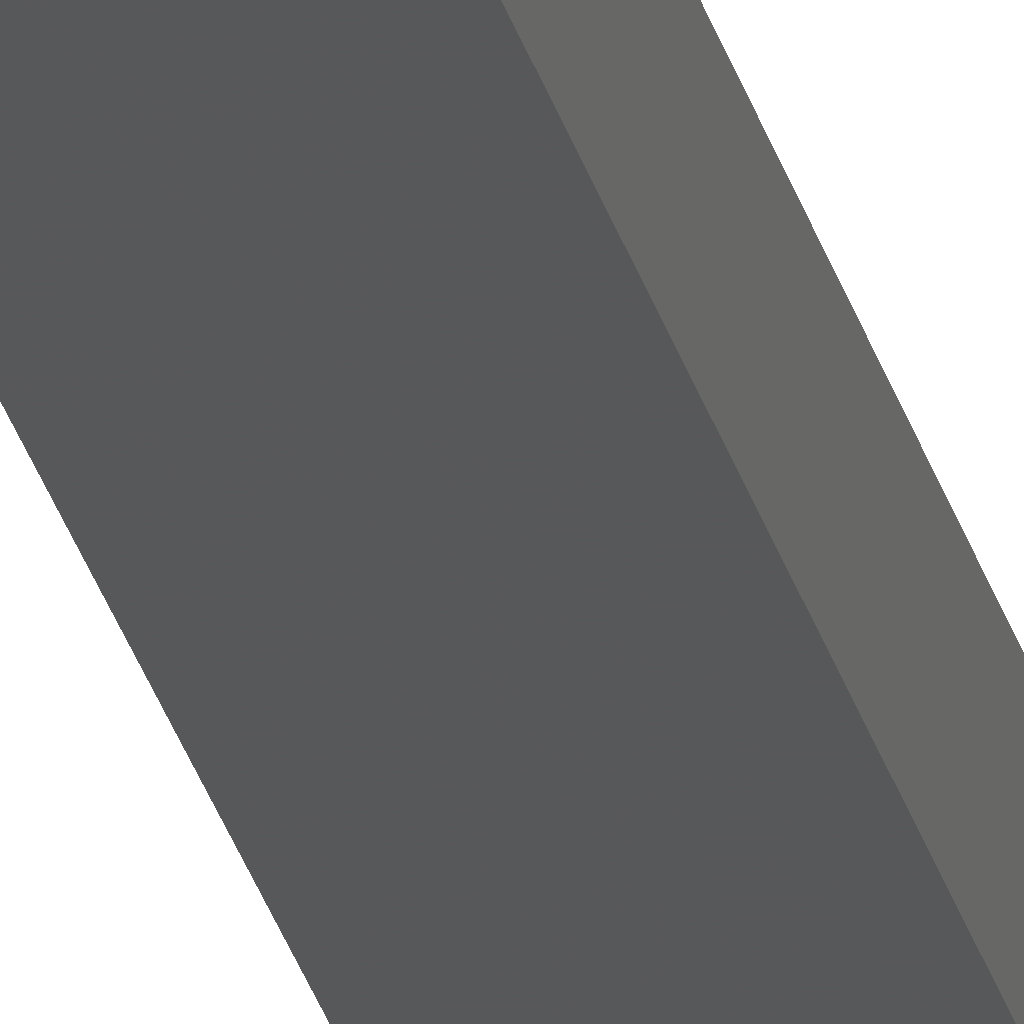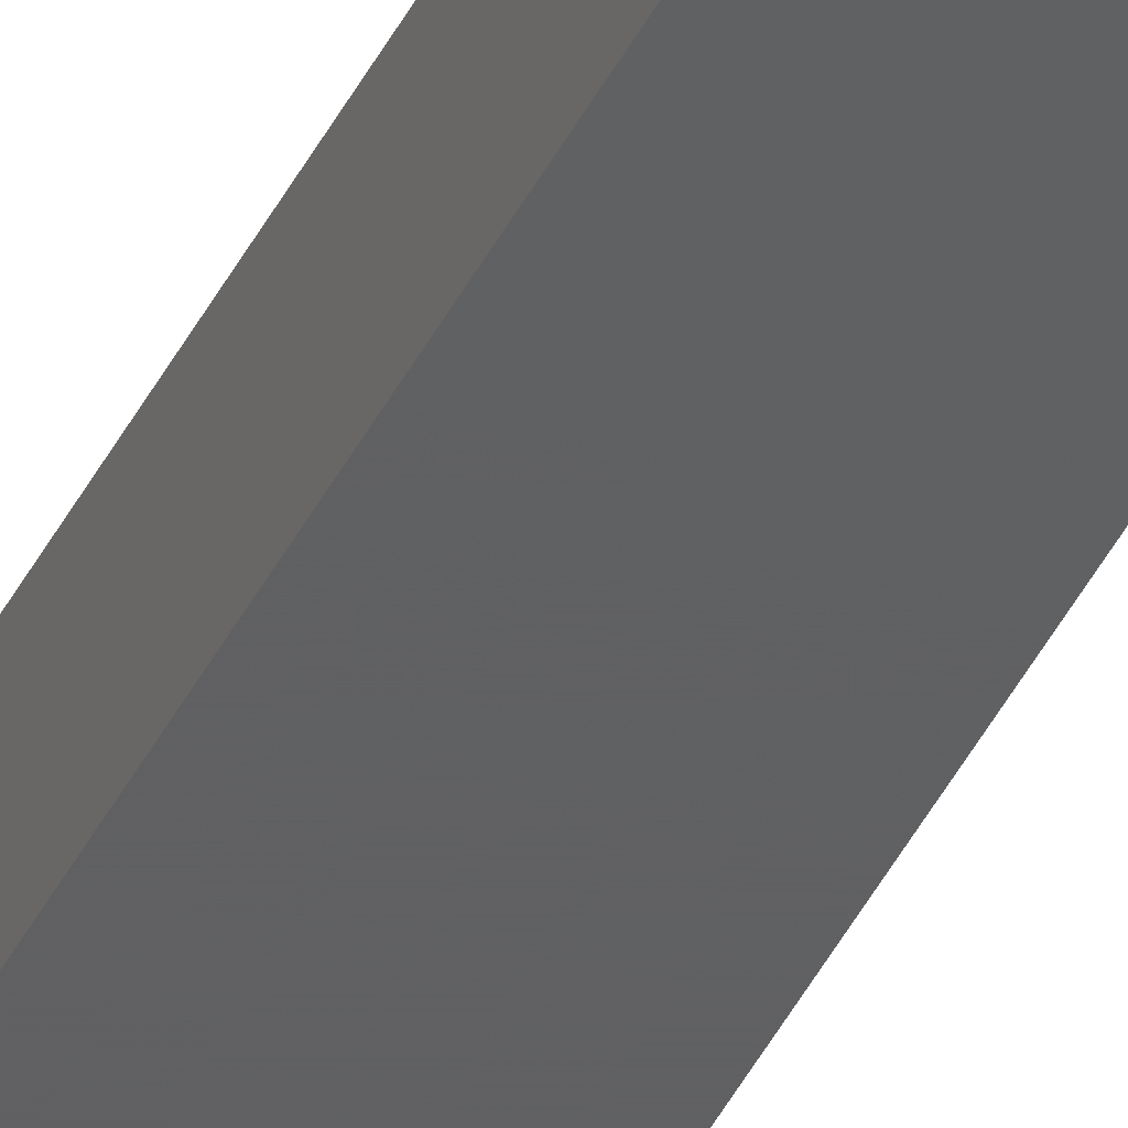
<metadata>
{"format":"stl","ext":"stl","renderer":"f3d","projection":"perspective","resolution":1024,"background":"white","views":[{"elev":-19.5,"azim":-170.3,"up":"+Y"},{"elev":-39.2,"azim":-23.4,"up":"+Y"}]}
</metadata>
<code>
# stl→obj: 16 verts, 28 faces
v -9.818 -3.857 192.6
v -9.818 -3.857 196.2
v -9.838 -3.855 196.2
v -9.838 -3.855 192.6
v -9.857 -3.853 196.2
v -9.857 -3.853 192.6
v -9.877 -3.851 196.2
v -9.877 -3.851 192.6
v -9.872 -3.801 192.6
v -9.872 -3.801 196.2
v -9.812 -3.807 196.2
v -9.812 -3.807 192.6
v -9.832 -3.805 196.2
v -9.832 -3.805 192.6
v -9.852 -3.803 196.2
v -9.852 -3.803 192.6
f 1 2 3
f 4 3 5
f 4 1 3
f 6 5 7
f 6 4 5
f 8 6 7
f 9 8 7
f 9 7 10
f 11 12 13
f 13 14 15
f 12 14 13
f 14 16 15
f 15 9 10
f 16 9 15
f 1 12 11
f 1 11 2
f 16 8 9
f 16 6 8
f 14 4 16
f 16 4 6
f 12 1 14
f 14 1 4
f 7 15 10
f 5 13 15
f 5 15 7
f 3 13 5
f 2 11 13
f 2 13 3

</code>
